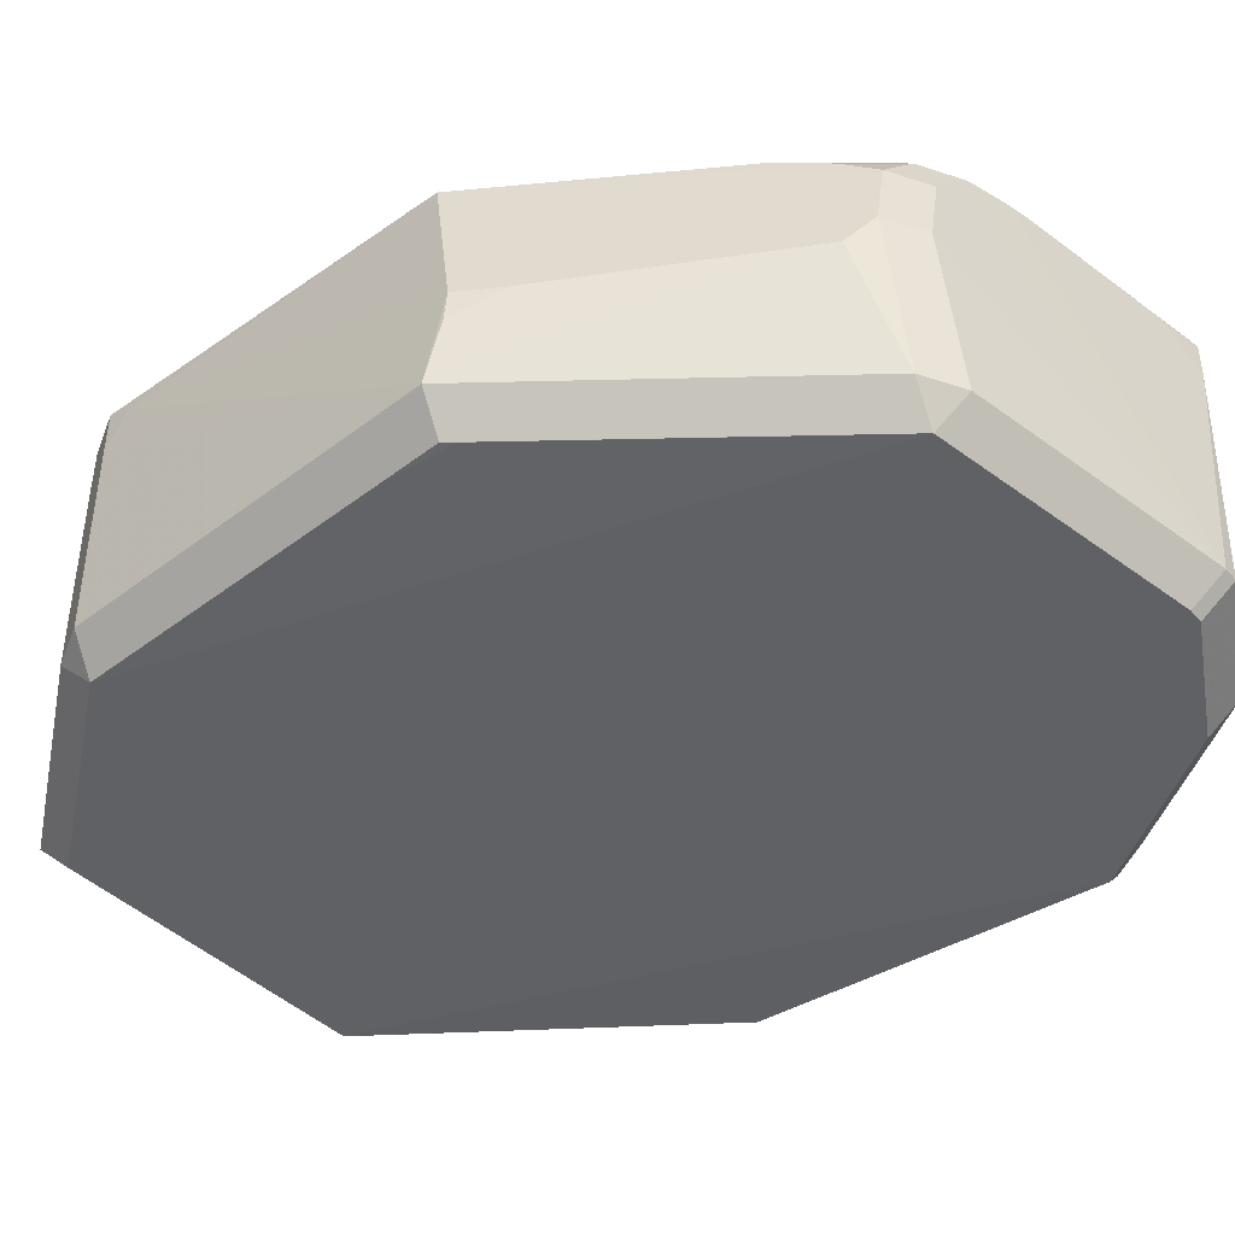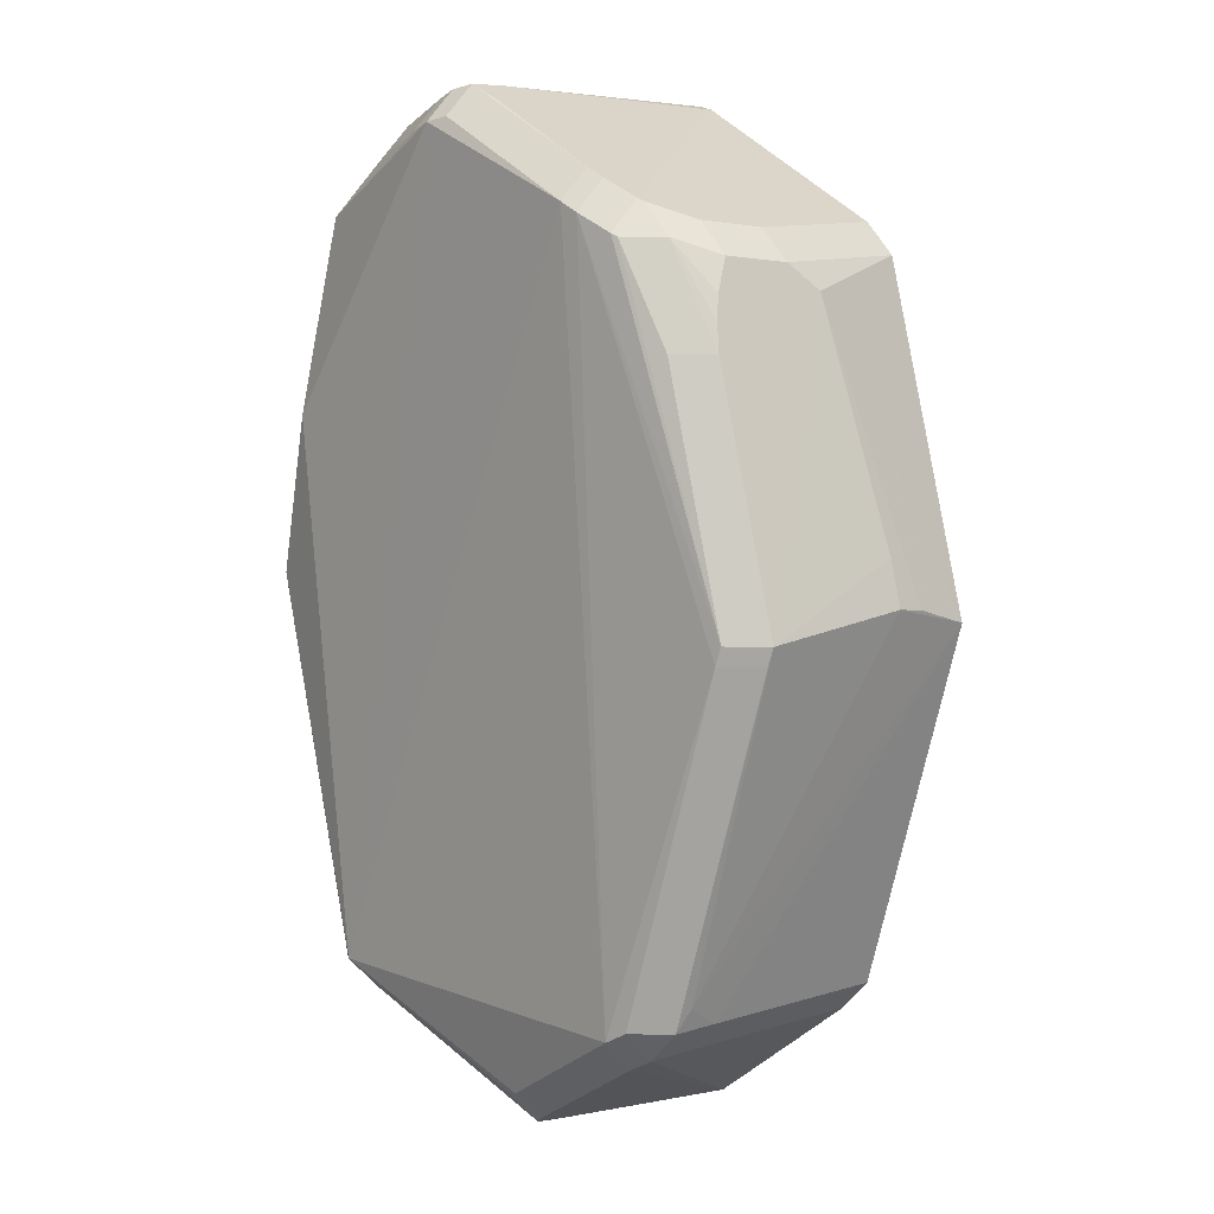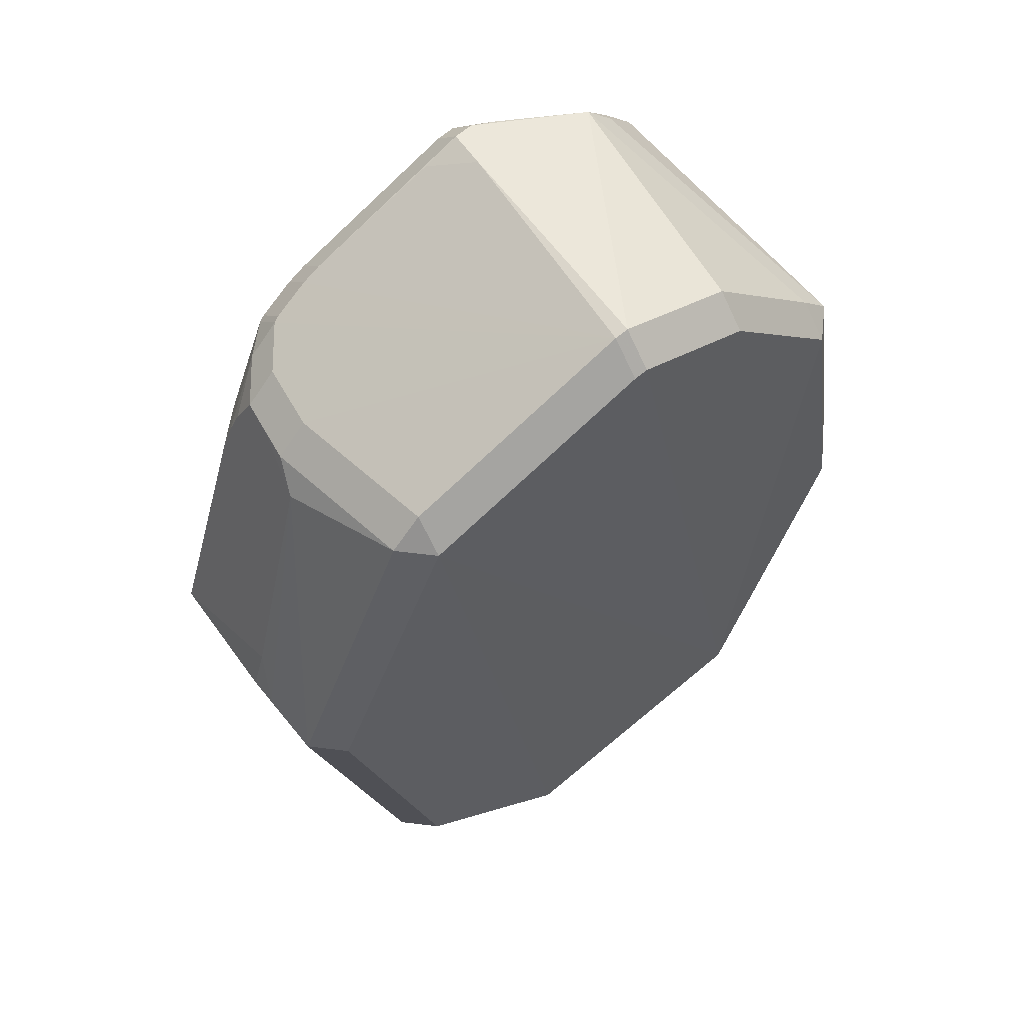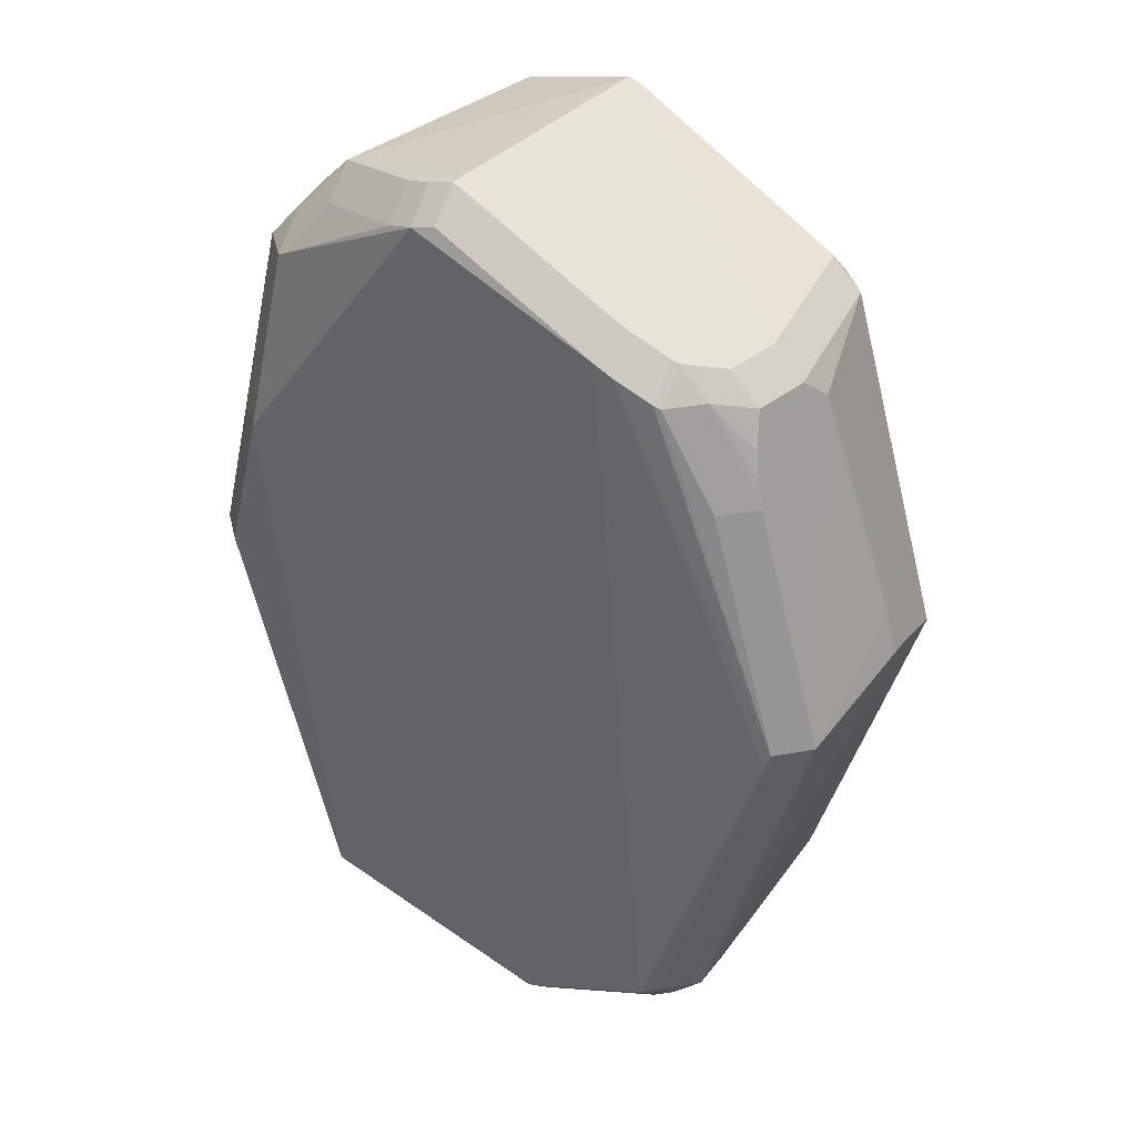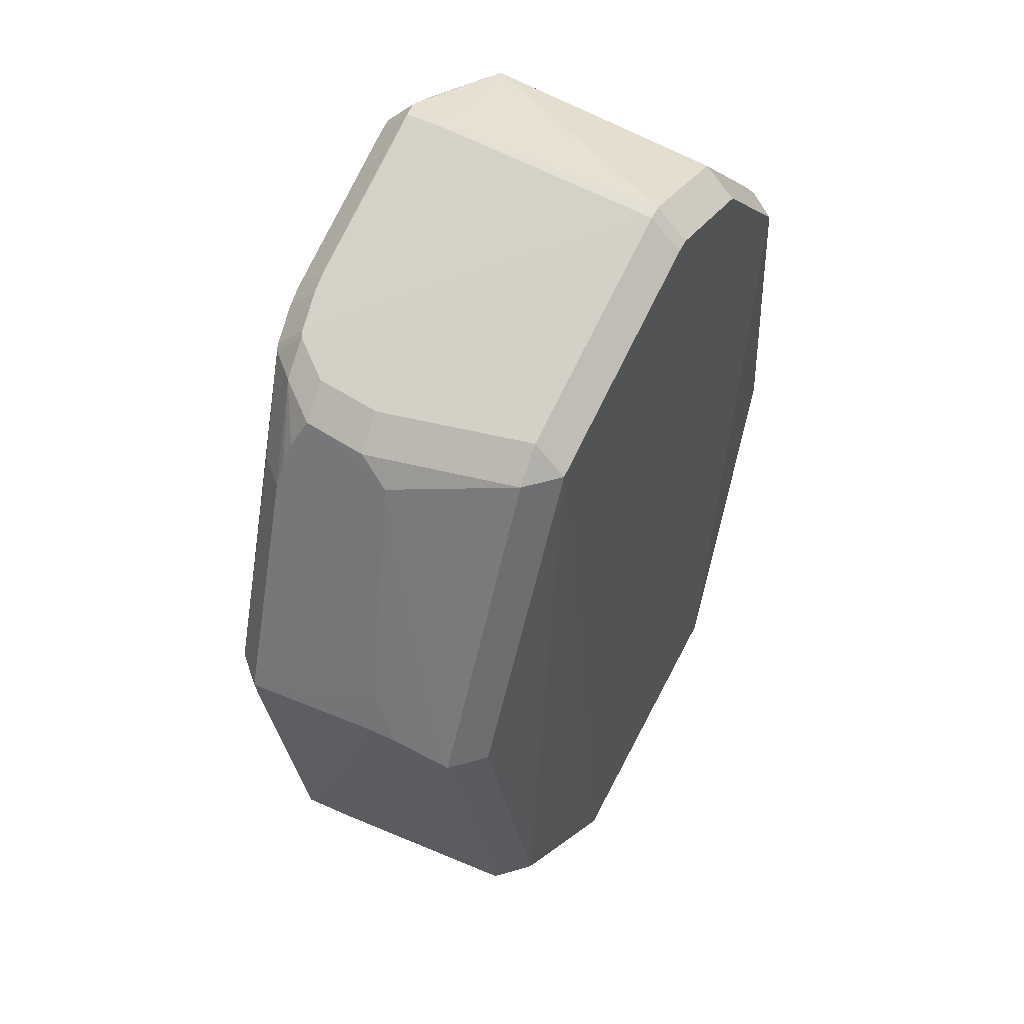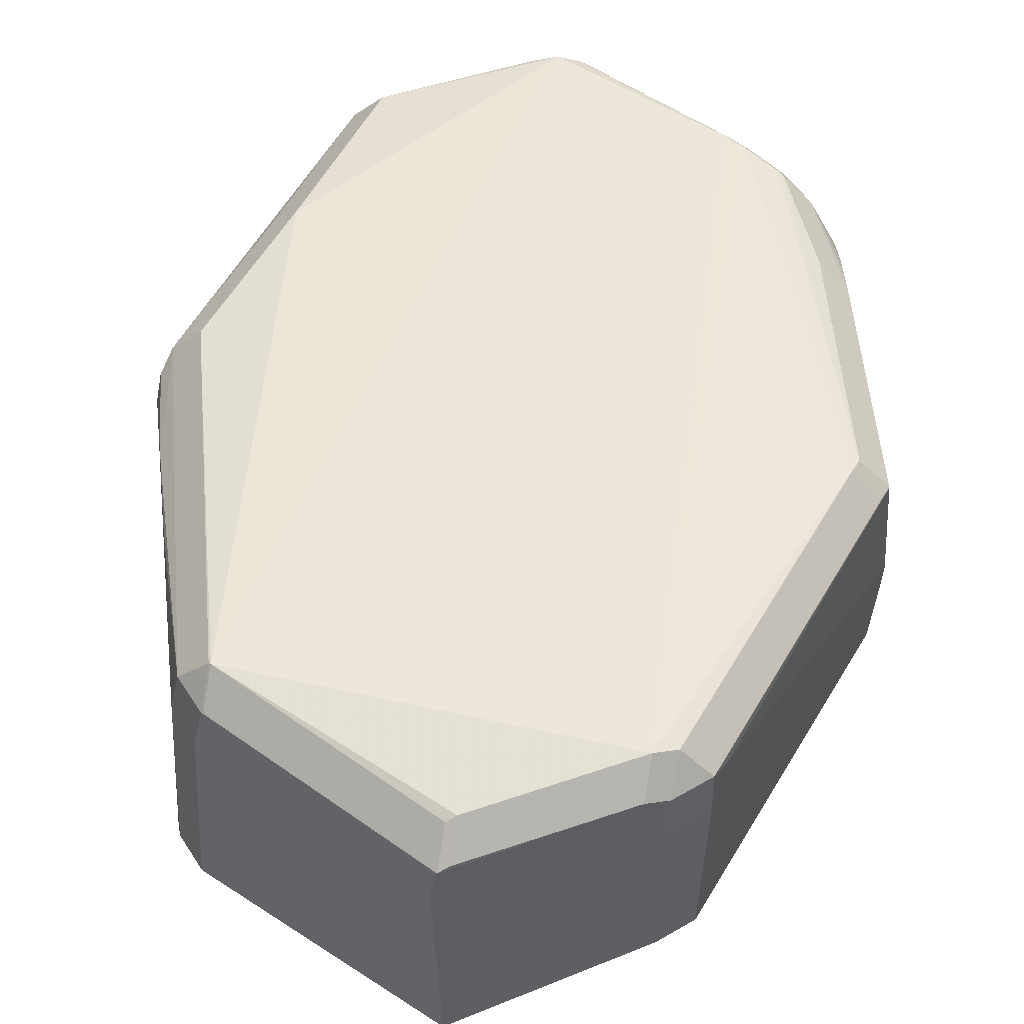
<metadata>
{"format":"obj","ext":"obj","renderer":"f3d","projection":"perspective","resolution":1024,"background":"white","views":[{"elev":-46.2,"azim":114.2,"up":"+Z"},{"elev":6.7,"azim":48.0,"up":"+Y"},{"elev":58.0,"azim":142.3,"up":"+Y"},{"elev":36.3,"azim":31.7,"up":"+Y"},{"elev":47.4,"azim":116.6,"up":"+Y"},{"elev":52.4,"azim":13.0,"up":"+Z"}]}
</metadata>
<code>
v 0.05056 -0.08695 -0.03272
v 0.05739 -0.07973 -0.05778
v 0.05026 -0.08685 -0.05778
v 0.05026 -0.07973 -0.06491
v -0.05232 -0.08106 -0.01093
v -0.0452 -0.08819 -0.01093
v -0.0529 -0.08108 -0.01864
v -0.06717 0.04121 -0.0009859
v -0.06004 0.04121 0.006142
v -0.08275 -0.00945 -0.06486
v -0.04825 0.09889 -0.01042
v -0.04112 0.106 -0.01042
v -0.04112 0.09889 -0.003287
v -0.06528 -0.04372 -0.005303
v -0.05344 -0.08108 -0.02571
v 0.05605 0.07666 -0.06428
v 0.04892 0.08378 -0.06428
v 0.04892 0.07666 -0.0714
v -0.07273 -0.02332 -0.00624
v 0.08028 0.01588 -0.03787
v 0.0002334 0.1088 -0.002632
v 0.08097 0.0008042 -0.00375
v 0.07384 0.0008042 0.003378
v -0.07833 0.004053 -0.003627
v -0.0712 0.004053 0.003501
v -0.005554 0.1112 -0.06788
v -0.005554 0.1041 -0.07501
v -0.05896 0.08591 -0.005181
v -0.05184 0.09304 -0.005181
v -0.05184 0.08591 0.001947
v 0.03017 0.09392 -0.0009669
v 0.03017 0.08679 0.006161
v -0.0495 -0.08185 0.0008486
v -0.04237 -0.08898 0.0008486
v -0.04237 -0.08185 0.007977
v -0.05899 0.08582 -0.005116
v -0.05186 0.08582 0.002012
v -0.00247 0.1104 -0.06772
v -0.00247 0.1033 -0.07485
v -0.007845 0.1129 -0.01176
v 0.07817 -0.01171 -0.05808
v 0.07104 -0.01171 -0.06521
v 0.05781 -0.08007 -0.000102
v 0.05068 -0.0872 -0.000102
v 0.05068 -0.08007 0.007026
v -0.01959 0.1103 -0.002498
v -0.01959 0.1032 0.00463
v -0.07993 -0.0008624 -0.007239
v 0.07395 0.003926 -0.06548
v 0.04587 -0.08985 0.001064
v 0.04587 -0.08272 0.008192
v -0.03234 0.1043 -0.06873
v -0.03234 0.0972 -0.07585
v 0.06005 0.07518 -0.0197
v -0.07467 -0.01831 -0.007457
v 0.08327 0.005526 -0.03762
v -0.08086 -0.003021 -0.01421
v 0.0821 0.001079 -0.05808
v 0.07497 0.001079 -0.06521
v -0.04187 -0.08918 0.001077
v -0.04187 -0.08205 0.008205
v -0.01364 0.112 -0.00135
v -0.01364 0.1048 0.005778
v 0.01239 -0.1091 -0.002972
v 0.01239 -0.102 0.004156
v 0.05956 -0.07485 -0.002921
v 0.07973 -0.003228 -0.003364
v 0.0726 -0.003228 0.003764
v 0.01034 -0.1105 -0.004017
v 0.01034 -0.1034 0.003111
v 0.009084 -0.1117 -0.01105
v -0.05478 -0.08107 -0.04354
v -0.05716 -0.07907 -0.06398
v -0.05004 -0.07907 -0.07111
v 0.05895 0.07584 -0.01193
v 0.05182 0.08297 -0.01193
v 0.06224 0.0629 -0.006484
v 0.05192 0.07948 -0.00314
v 0.04479 0.0866 -0.00314
v 0.04479 0.07948 0.003988
v 0.05804 -0.07985 -0.01126
v 0.05091 -0.08698 -0.01126
v 0.04338 0.08732 -0.002607
v 0.04338 0.08019 0.004521
v -0.008471 0.1129 -0.002559
v -0.008471 0.1058 0.004569
v -0.06834 0.07024 -0.06887
v -0.06122 0.07737 -0.06887
v -0.06122 0.07024 -0.076
v -0.05609 -0.08137 -0.06401
v -0.04897 -0.08849 -0.06401
v -0.04897 -0.08137 -0.07114
v 0.08305 0.004883 -0.04422
v -0.0841 -0.005638 -0.06499
v -0.07697 -0.005638 -0.07212
v 0.01134 -0.1148 -0.05956
v 0.01134 -0.1076 -0.06668
v 0.06402 0.05659 -0.005276
v 0.05689 0.05659 0.001852
v 0.03476 0.09163 -0.001184
v 0.03476 0.0845 0.005944
v 0.06076 0.06841 -0.008161
v -0.05403 -0.08108 -0.03357
v 0.06107 0.07467 -0.02725
v 0.05395 0.0818 -0.02725
v -0.02532 0.1016 0.002923
v 0.06368 0.0689 -0.03427
f 32 63 61
f 61 63 9
f 90 92 91
f 61 9 25
f 57 87 94
f 71 34 96
f 96 69 71
f 97 92 18
f 18 4 97
f 87 57 48
f 24 36 48
f 48 36 87
f 6 91 96
f 96 34 6
f 72 73 90
f 94 73 10
f 10 57 94
f 35 33 34
f 61 25 35
f 20 22 56
f 22 20 107
f 3 4 2
f 18 92 39
f 92 27 39
f 63 32 86
f 8 36 24
f 37 9 63
f 70 65 61
f 34 71 60
f 60 71 69
f 18 59 49
f 42 49 59
f 42 4 18
f 18 49 42
f 92 74 95
f 95 89 92
f 88 89 87
f 53 27 92
f 92 89 53
f 66 58 56
f 56 22 66
f 14 33 19
f 19 33 24
f 24 48 19
f 5 7 90
f 5 33 14
f 57 10 5
f 14 57 5
f 73 7 5
f 5 10 73
f 90 7 103
f 103 72 90
f 73 72 103
f 104 107 16
f 18 17 16
f 16 107 58
f 58 107 93
f 93 107 20
f 56 58 93
f 93 20 56
f 96 3 1
f 50 69 96
f 96 44 50
f 82 44 96
f 96 1 82
f 82 1 3
f 101 68 23
f 87 36 28
f 28 11 87
f 37 106 13
f 41 58 2
f 2 58 81
f 58 66 81
f 22 102 77
f 77 98 22
f 55 48 57
f 55 19 48
f 55 57 14
f 14 19 55
f 15 7 73
f 73 103 15
f 15 103 7
f 105 17 38
f 38 26 40
f 40 62 85
f 75 102 22
f 22 107 75
f 61 65 51
f 51 32 61
f 51 101 32
f 45 68 51
f 68 101 51
f 69 50 64
f 47 37 63
f 47 106 37
f 47 13 106
f 37 13 30
f 43 81 66
f 45 44 43
f 22 67 43
f 43 66 22
f 99 80 23
f 84 101 23
f 23 80 84
f 38 79 76
f 76 105 38
f 21 40 85
f 79 80 78
f 102 75 78
f 78 77 102
f 98 77 78
f 104 75 54
f 54 107 104
f 54 75 107
f 28 30 29
f 40 21 31
f 38 40 31
f 31 21 85
f 52 88 12
f 12 26 52
f 12 46 62
f 12 40 26
f 62 40 12
f 38 31 100
f 83 79 38
f 38 100 83
f 73 74 92
f 73 92 90
f 97 91 92
f 96 91 97
f 24 33 35
f 35 25 24
f 96 97 3
f 3 97 4
f 38 17 39
f 39 17 18
f 39 26 38
f 27 26 39
f 62 86 85
f 63 86 62
f 24 25 8
f 8 25 9
f 37 8 9
f 36 8 37
f 60 35 34
f 61 35 60
f 60 70 61
f 69 70 60
f 74 73 95
f 95 73 94
f 94 87 95
f 87 89 95
f 53 26 27
f 52 26 53
f 53 88 52
f 89 88 53
f 91 6 5
f 90 91 5
f 34 33 5
f 5 6 34
f 16 58 59
f 16 59 18
f 4 42 41
f 2 4 41
f 59 58 41
f 41 42 59
f 81 82 3
f 81 3 2
f 23 68 67
f 22 23 67
f 105 16 17
f 104 16 105
f 51 50 44
f 51 44 45
f 64 70 69
f 65 70 64
f 50 51 64
f 64 51 65
f 63 62 47
f 62 46 47
f 36 37 30
f 30 28 36
f 82 81 43
f 44 82 43
f 43 67 68
f 43 68 45
f 99 23 22
f 22 98 99
f 104 105 76
f 76 75 104
f 75 76 78
f 78 76 79
f 78 99 98
f 80 99 78
f 85 86 31
f 31 86 32
f 28 29 12
f 11 28 12
f 12 30 13
f 12 29 30
f 12 47 46
f 13 47 12
f 87 11 12
f 12 88 87
f 100 31 32
f 32 101 100
f 83 84 80
f 83 80 79
f 83 100 101
f 101 84 83

</code>
